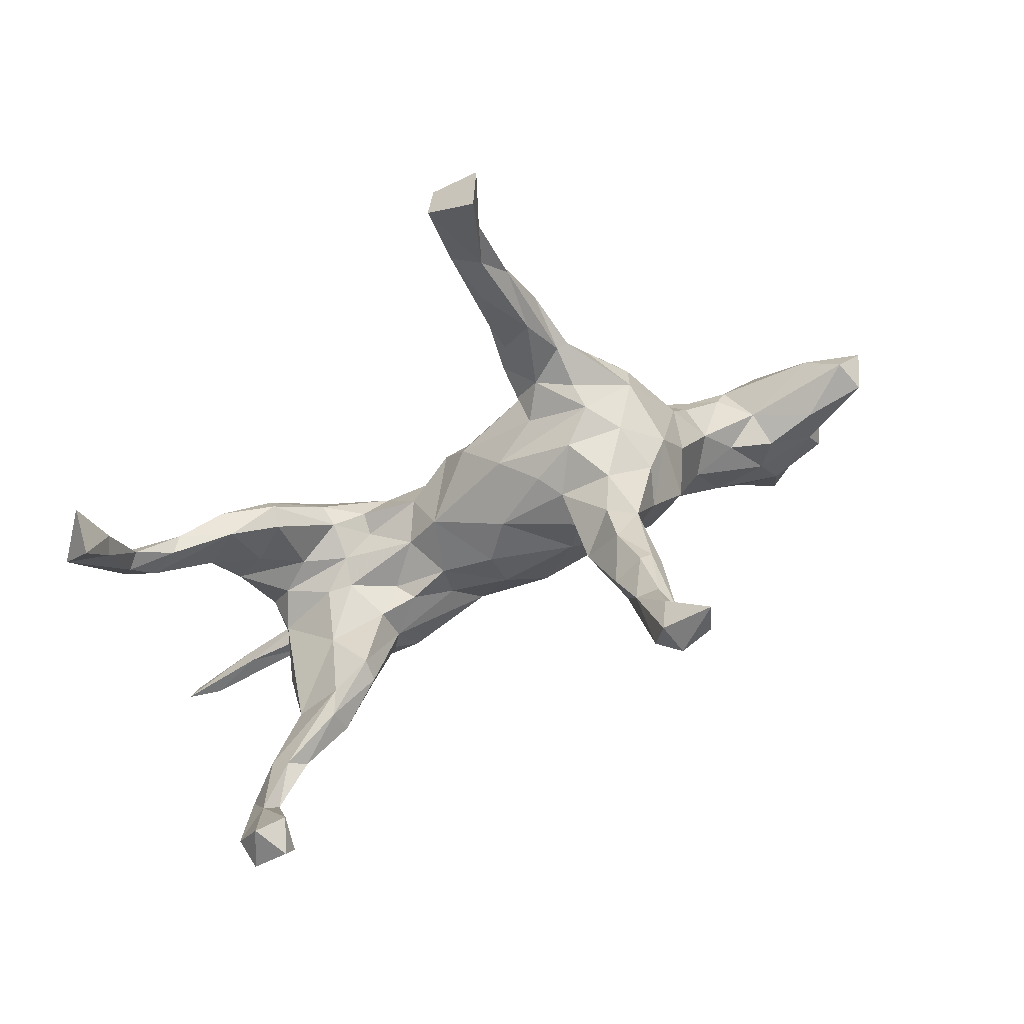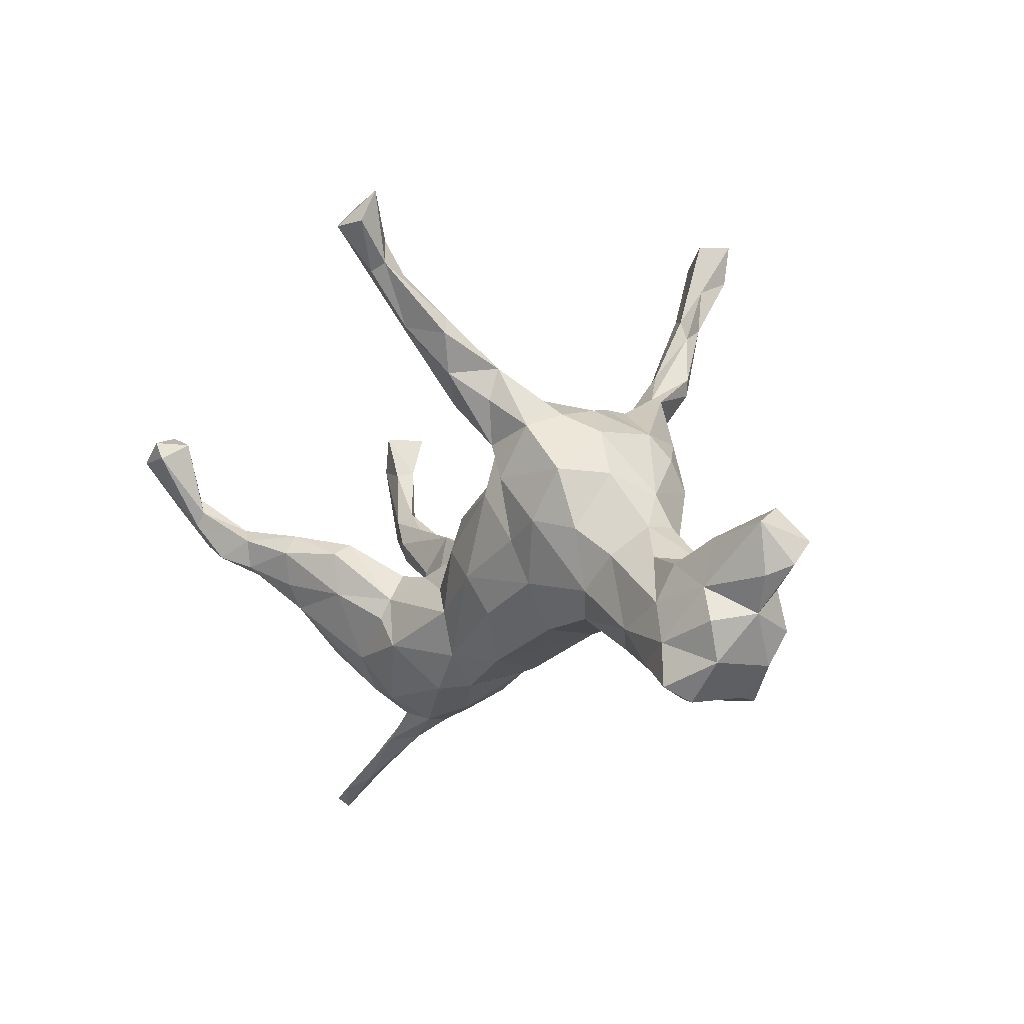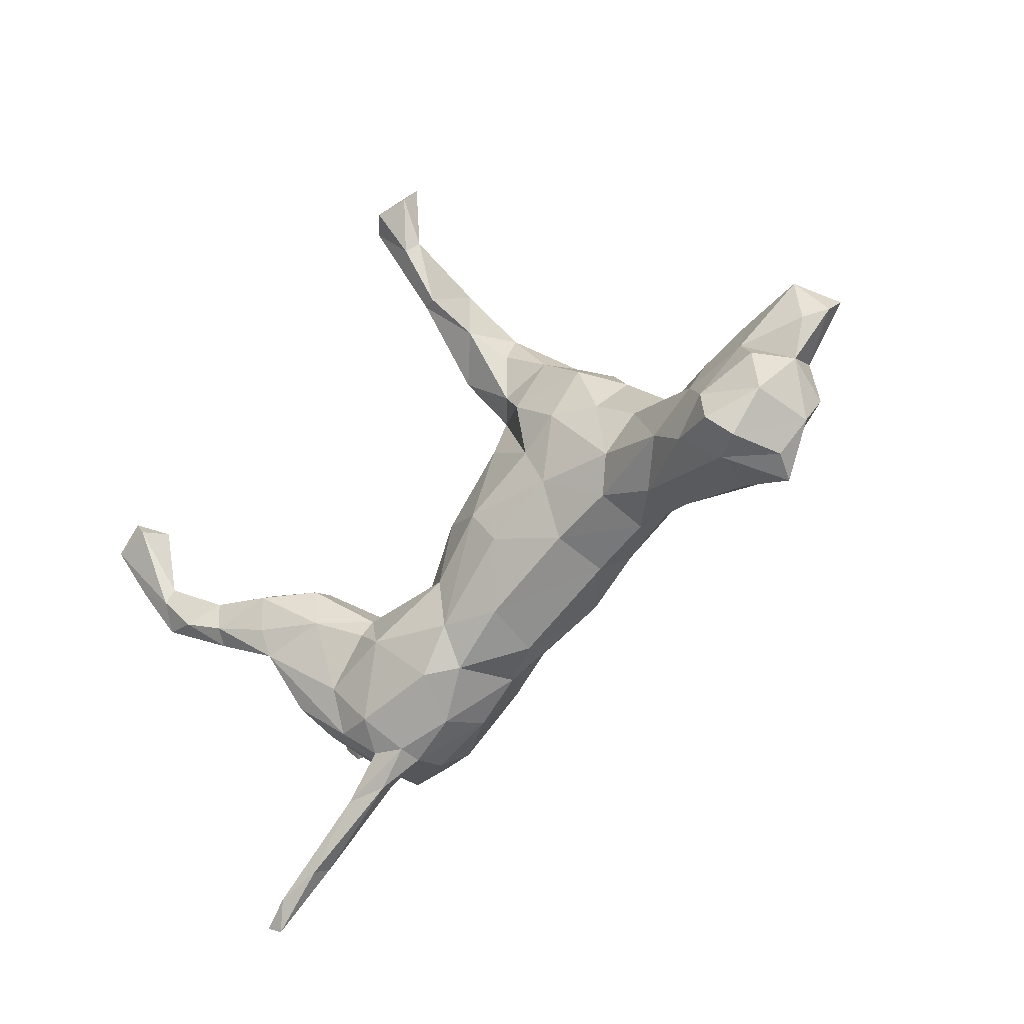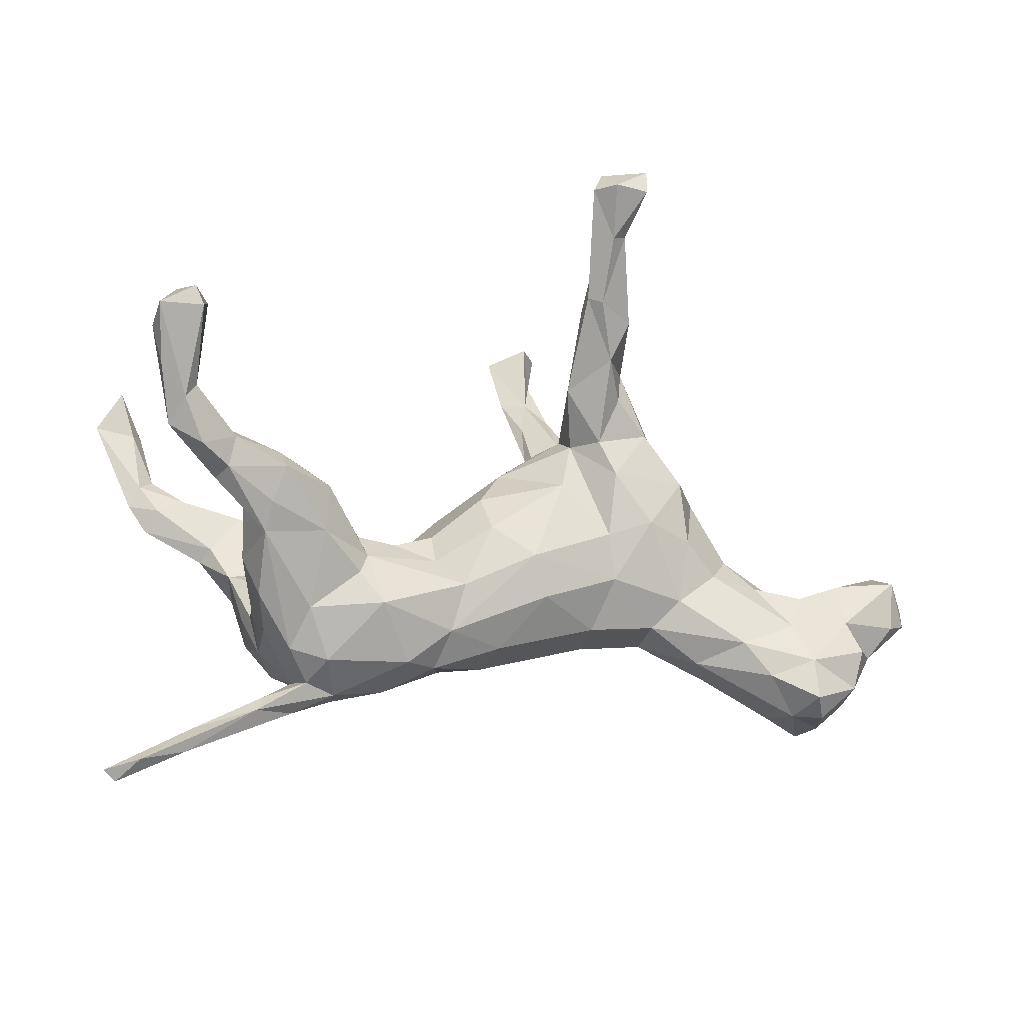
<metadata>
{"format":"obj","ext":"obj","renderer":"f3d","projection":"perspective","resolution":1024,"background":"white","views":[{"elev":74.7,"azim":154.2,"up":"+Y"},{"elev":-7.9,"azim":-125.9,"up":"+Y"},{"elev":-52.5,"azim":-133.6,"up":"+Y"},{"elev":-23.3,"azim":167.5,"up":"+Y"}]}
</metadata>
<code>
v 0.6796 -0.4604 0.04197
v 0.6575 -0.4763 0.05384
v 0.5414 -0.4218 0.03066
v 0.6182 -0.4424 0.02232
v 0.528 -0.3751 0.03636
v 0.5348 -0.4028 0.0587
v 0.4242 -0.3448 0.007013
v 0.3671 -0.3081 0.0583
v 0.3596 -0.3396 0.03027
v 0.4102 -0.3152 0.01968
v 0.3617 -0.2817 0.03733
v 0.3399 -0.2939 -0.009021
v 0.3876 -0.2404 0.1344
v 0.4411 -0.1729 -0.1117
v 0.42 -0.2172 0.06898
v 0.4234 -0.2142 -0.04717
v 0.3775 -0.249 -0.05647
v 0.4358 -0.1726 0.166
v 0.4713 -0.1031 -0.09558
v 0.4381 -0.1491 0.06935
v 0.4389 -0.171 0.008977
v 0.4494 -0.1449 0.1054
v 0.5364 -0.01691 -0.2382
v 0.2891 -0.3066 0.0504
v 0.35 -0.1886 -0.1087
v 0.6334 0.04623 0.1801
v 0.2833 -0.2135 0.1673
v 0.3643 -0.178 0.1849
v 0.2888 -0.3075 0.009633
v 0.4365 -0.1061 0.00043
v 0.6666 0.09336 0.1774
v 0.2878 -0.2845 0.103
v 0.6243 0.04464 -0.3047
v 0.4431 -0.08917 -0.1954
v 0.4624 -0.07802 0.1928
v 0.528 -0.01064 0.1722
v 0.4352 -0.04474 -0.2254
v 0.5172 -0.005493 -0.2685
v 0.4771 -0.05461 0.12
v 0.6443 0.1144 0.2078
v 0.6456 0.1253 -0.367
v 0.6148 0.08218 0.1564
v 0.5646 0.03291 -0.2496
v 0.4068 -0.08573 0.06324
v 0.6499 0.1313 0.1677
v 0.31 -0.2673 -0.06327
v 0.5656 0.01557 -0.3068
v 0.4283 -0.01415 0.1237
v 0.6012 0.08031 -0.3437
v 0.2214 -0.1732 -0.1199
v 0.482 -0.02982 -0.1777
v 0.5543 0.04047 0.2028
v 0.4164 -0.05912 0.2071
v 0.5083 0.04573 -0.2807
v 0.5449 0.09824 0.1962
v 0.1646 -0.2563 -0.05101
v 0.7379 0.2568 0.1914
v 0.5116 0.01006 0.1494
v 0.2654 -0.1187 -0.1193
v 0.1979 -0.2869 0.03503
v 0.6265 0.1498 0.1875
v 0.5667 0.1091 0.1693
v 0.6082 0.1357 -0.3336
v 0.5837 0.1059 -0.3401
v 0.4575 0.0805 0.1637
v 0.5383 0.06974 -0.2678
v 0.6584 0.2073 -0.4321
v 0.1798 -0.2524 0.108
v 0.6958 0.2481 0.23
v 0.4161 0.0147 -0.2466
v 0.5855 0.208 -0.4346
v 0.4582 0.05873 0.2135
v 0.4056 0.02479 -0.1755
v 0.3562 -0.04756 0.09179
v 0.3378 -0.04499 0.01628
v 0.1457 -0.1628 0.1597
v 0.6655 0.189 -0.3779
v 0.2515 -0.08191 -0.1069
v 0.6306 0.259 -0.3841
v 0.4265 0.05102 -0.2193
v 0.2652 -0.1208 0.1967
v 0.1117 -0.251 -0.01331
v 0.3679 0.0203 0.206
v 0.3355 -0.06886 -0.1741
v 0.3698 -0.02312 -0.07669
v 0.696 0.323 0.1704
v 0.6682 0.2383 0.1764
v 0.5761 0.2385 -0.3817
v 0.3321 0.02903 -0.1499
v 0.3658 0.05183 0.1872
v 0.2944 -0.03583 0.007904
v 0.219 -0.06089 0.08968
v 0.3328 0.009846 -0.1851
v 0.2789 -0.03127 0.1696
v 0.09124 -0.1984 -0.07096
v 0.2752 -0.02426 0.127
v 0.2644 -0.03288 -0.06984
v 0.3733 0.04929 0.1482
v 0.6011 0.2405 -0.4394
v 0.07317 -0.1194 -0.1021
v 0.6813 0.3252 0.2493
v 0.2175 -0.05376 -0.02737
v 0.6527 0.245 0.2067
v 0.1552 -0.1109 0.149
v 0.1961 -0.04075 -0.06414
v 0.2809 -0.03712 0.06071
v -0.003827 -0.2123 -0.03617
v 0.04451 -0.1525 0.1322
v 0.08635 -0.2217 0.09272
v 0.2133 -0.05071 0.1281
v 0.1601 -0.003859 0.02692
v 0.1269 -0.01322 -0.0489
v 0.1236 -0.07065 -0.07738
v 0.06039 -0.08979 0.1383
v 0.01247 -0.2206 0.06244
v -0.07493 -0.1328 -0.1064
v -0.04785 -0.06519 -0.1345
v -0.1752 -0.1688 0.05662
v 0.1198 -0.01478 0.09971
v 0.03072 0.02909 0.1394
v 0.02818 -0.009649 -0.1165
v 0.04317 0.05541 -0.08313
v -0.1737 -0.1659 -0.0431
v -0.08575 -0.1325 0.1353
v -0.02455 -0.05155 0.1652
v -0.1967 -0.1064 0.1147
v 0.1068 0.05036 0.02993
v -0.2018 -0.08927 -0.1084
v 0.003566 0.08475 0.121
v -0.2858 -0.159 0.04563
v -0.2865 -0.1552 -0.04801
v -0.406 -0.2208 0.03198
v -0.3381 -0.1161 0.07934
v -0.3753 -0.2116 -0.03137
v -0.1853 -0.01325 -0.1348
v -0.3311 -0.1115 -0.0833
v -0.09989 0.0781 -0.1313
v -0.2738 -0.004502 0.1531
v -0.5283 -0.2852 0.03504
v -0.5791 -0.2896 -0.1162
v -0.1346 0.149 0.1501
v -0.4997 -0.2457 -0.09036
v -0.5498 -0.3063 -0.04899
v -0.1548 -0.008457 0.1626
v -0.03664 0.1661 0.0484
v -0.5975 -0.3138 -0.07254
v 0.001756 0.1208 -0.04714
v -0.4443 -0.1776 0.07071
v -0.5946 -0.3073 0.06518
v -0.1973 0.02791 0.1563
v -0.118 0.1608 -0.1179
v -0.4496 -0.1863 -0.09165
v -0.08437 0.1929 -0.01628
v -0.6194 -0.304 0.01684
v -0.5307 -0.2451 0.07476
v -0.4485 -0.1073 0.07218
v -0.2303 0.08705 0.1836
v -0.1926 0.0955 -0.1631
v -0.5736 -0.2175 -0.1145
v -0.174 0.1378 0.1782
v -0.3989 -0.05591 -0.07882
v -0.1627 0.1578 -0.1601
v -0.1204 0.1768 0.144
v -0.2628 0.01379 -0.1448
v -0.6634 -0.2533 -0.07483
v -0.1182 0.2045 0.1982
v -0.3936 -0.0389 0.074
v -0.3414 -0.006017 -0.1114
v -0.3223 0.09872 -0.1345
v -0.6735 -0.255 0.02683
v -0.1102 0.1945 -0.06223
v -0.5315 -0.1033 0.05655
v -0.2219 0.1526 0.1831
v -0.1558 0.2258 0.1409
v -0.09511 0.2376 -0.1955
v -0.1191 0.1907 0.09014
v -0.5057 -0.07372 0.04042
v -0.3667 0.09231 -0.05429
v -0.5407 -0.1484 -0.09804
v -0.1558 0.2338 0.006602
v -0.5991 -0.219 0.07477
v -0.3338 0.07878 0.1438
v -0.4855 -0.0658 -0.05644
v -0.4374 -0.00656 -0.0273
v -0.5566 -0.07618 -0.0131
v -0.427 -0.003164 0.03392
v -0.2145 0.2387 0.05615
v -0.274 0.1746 0.1678
v -0.1015 0.3574 -0.2806
v -0.6747 -0.1883 -0.09747
v -0.2525 0.1825 -0.1498
v -0.6925 -0.1991 0.05004
v -0.2127 0.237 0.1035
v -0.1931 0.2322 -0.1875
v -0.5644 -0.08606 -0.07835
v -0.1285 0.2675 0.2123
v -0.1584 0.2672 -0.1394
v -0.105 0.3664 -0.3156
v -0.1928 0.2445 -0.07841
v -0.2556 0.2244 -0.00233
v -0.1156 0.3791 0.2741
v -0.649 -0.1311 -0.08896
v -0.1706 0.2354 0.2377
v -0.7119 -0.176 -0.03021
v -0.3335 0.1346 0.1128
v -0.2758 0.2049 -0.08852
v -0.2117 0.2701 0.1688
v -0.6494 -0.05107 -0.06787
v -0.3922 0.05829 0.02707
v -0.1302 0.3576 -0.3234
v -0.6065 -0.1435 0.06818
v -0.2337 0.2628 0.1732
v -0.3272 0.1719 -0.04321
v -0.3168 0.1798 0.07581
v -0.1159 0.3009 0.2511
v -0.2012 0.2893 -0.1741
v -0.1622 0.2782 -0.2537
v -0.08518 0.4621 0.337
v -0.1471 0.3141 -0.1983
v -0.1729 0.3247 0.2117
v -0.1901 0.3419 -0.2808
v -0.2018 0.2892 0.2629
v -0.7538 -0.1203 -0.05133
v -0.2101 0.3186 0.2589
v -0.7031 -0.1336 0.02044
v -0.1717 0.4083 0.2913
v -0.08851 0.5212 -0.432
v -0.1756 0.3719 -0.2668
v -0.1525 0.3855 -0.2669
v -0.1309 0.4511 0.3103
v -0.738 -0.007838 -0.01182
v -0.7574 -0.03455 -0.06271
v -0.789 -0.1039 -0.02169
v -0.1099 0.4222 -0.3324
v -0.1566 0.4594 -0.3847
v -0.1462 0.513 0.3508
v -0.113 0.4067 0.332
v -0.1509 0.4334 0.3388
v -0.6882 -0.0403 0.02916
v -0.1325 0.447 -0.3976
v -0.1468 0.4458 -0.3391
v -0.1376 0.5038 -0.3724
v -0.7979 -0.06631 0.003883
v -0.09577 0.5579 0.422
v -0.1058 0.5592 -0.4207
v -0.06839 0.5766 0.3846
v -0.1519 0.5366 0.4061
v -0.1814 0.5193 -0.4493
v -0.1232 0.5195 -0.4619
v -0.1685 0.6056 0.4042
v -0.1393 0.6058 0.355
v -0.188 0.5744 -0.4256
f 114 104 119
f 110 119 104
f 120 114 119
f 76 104 114
f 124 109 108
f 76 108 109
f 125 124 108
f 115 109 124
f 126 118 124
f 115 124 118
f 144 126 124
f 130 118 126
f 76 81 104
f 94 104 81
f 27 81 76
f 76 68 27
f 32 27 68
f 109 68 76
f 28 81 27
f 60 68 109
f 86 101 57
f 69 57 101
f 87 86 57
f 103 101 86
f 86 87 103
f 61 103 87
f 69 101 103
f 90 83 72
f 53 72 83
f 65 90 72
f 94 83 90
f 55 65 72
f 98 90 65
f 48 98 65
f 96 90 98
f 74 96 98
f 94 90 96
f 110 94 96
f 81 83 94
f 53 83 81
f 110 104 94
f 92 110 96
f 108 76 114
f 125 108 114
f 120 125 114
f 127 120 119
f 129 125 120
f 144 124 125
f 127 129 120
f 141 125 129
f 144 125 141
f 176 141 129
f 138 126 144
f 150 138 144
f 133 126 138
f 169 191 158
f 162 158 191
f 164 169 158
f 213 191 169
f 194 191 216
f 206 216 191
f 217 194 216
f 162 191 194
f 217 162 194
f 219 197 175
f 171 175 197
f 189 219 175
f 216 197 219
f 169 164 168
f 136 168 164
f 178 169 168
f 135 164 158
f 151 158 162
f 175 151 162
f 217 175 162
f 171 151 175
f 147 151 171
f 135 158 151
f 164 128 136
f 131 136 128
f 135 128 164
f 137 117 135
f 128 135 117
f 151 137 135
f 121 117 137
f 147 137 151
f 116 128 117
f 100 117 121
f 122 121 137
f 95 116 117
f 123 128 116
f 95 117 100
f 113 100 121
f 100 78 50
f 59 50 78
f 95 100 50
f 113 78 100
f 97 89 78
f 93 78 89
f 105 97 78
f 85 89 97
f 84 78 93
f 80 93 89
f 70 84 93
f 59 78 84
f 25 50 59
f 46 50 25
f 84 25 59
f 34 25 84
f 89 85 73
f 51 73 85
f 80 89 73
f 30 51 85
f 43 73 51
f 79 63 77
f 33 77 63
f 67 79 77
f 88 63 79
f 43 33 63
f 41 77 33
f 49 41 33
f 47 49 33
f 67 41 49
f 67 77 41
f 23 47 33
f 54 49 47
f 252 248 235
f 240 235 248
f 242 252 235
f 249 248 252
f 245 249 252
f 240 248 249
f 227 249 245
f 242 245 252
f 210 235 240
f 227 240 249
f 234 227 245
f 88 79 99
f 67 99 79
f 71 88 99
f 45 31 42
f 26 42 31
f 62 45 42
f 57 31 45
f 64 88 71
f 67 71 99
f 49 71 67
f 63 88 64
f 49 64 71
f 54 64 49
f 213 169 178
f 209 213 178
f 206 200 199
f 180 199 200
f 216 206 199
f 213 200 206
f 171 199 180
f 187 180 200
f 199 171 197
f 216 199 197
f 153 171 180
f 91 85 97
f 105 78 113
f 112 121 122
f 147 122 137
f 213 206 191
f 228 216 219
f 19 16 14
f 17 14 16
f 34 19 14
f 21 16 19
f 30 21 19
f 15 16 21
f 34 14 17
f 11 17 16
f 51 30 19
f 20 21 30
f 46 25 17
f 34 17 25
f 12 46 17
f 56 46 29
f 12 29 46
f 60 56 29
f 50 46 56
f 95 50 56
f 75 30 85
f 91 75 85
f 44 30 75
f 106 75 91
f 82 95 56
f 60 82 56
f 107 95 82
f 102 91 97
f 105 102 97
f 111 91 102
f 112 102 105
f 112 105 113
f 115 107 82
f 116 95 107
f 111 102 112
f 121 112 113
f 123 116 107
f 118 123 107
f 127 112 122
f 131 128 123
f 130 131 123
f 159 140 165
f 146 165 140
f 190 159 165
f 142 140 159
f 179 152 159
f 142 159 152
f 202 179 159
f 161 152 179
f 143 140 142
f 183 161 179
f 136 152 161
f 131 152 136
f 168 136 161
f 178 168 161
f 171 153 147
f 145 147 153
f 10 8 5
f 6 5 8
f 7 10 5
f 11 8 10
f 146 140 143
f 154 146 143
f 134 142 152
f 134 143 142
f 131 134 152
f 127 122 147
f 211 181 155
f 149 155 181
f 172 211 155
f 192 181 211
f 148 172 155
f 239 211 172
f 172 148 156
f 133 156 148
f 177 172 156
f 132 148 155
f 177 156 167
f 133 167 156
f 186 177 167
f 138 167 133
f 132 133 148
f 149 139 155
f 132 155 139
f 143 139 149
f 132 139 143
f 154 143 149
f 130 133 132
f 134 130 132
f 126 133 130
f 176 129 145
f 127 145 129
f 187 176 145
f 131 130 134
f 143 134 132
f 123 118 130
f 147 145 127
f 111 127 119
f 92 111 119
f 112 127 111
f 107 115 118
f 82 109 115
f 8 9 6
f 3 6 9
f 24 9 8
f 9 7 3
f 4 3 7
f 29 7 9
f 12 10 7
f 4 7 5
f 2 6 3
f 214 187 200
f 213 214 200
f 193 187 214
f 170 149 181
f 154 149 170
f 192 170 181
f 180 187 145
f 174 176 187
f 163 176 174
f 193 174 187
f 207 174 193
f 212 193 214
f 188 212 214
f 207 193 212
f 209 167 182
f 138 182 167
f 205 209 182
f 186 167 209
f 184 186 209
f 184 177 186
f 185 172 177
f 184 185 177
f 239 172 185
f 231 239 185
f 204 170 192
f 225 192 211
f 225 204 192
f 165 170 204
f 233 204 225
f 239 225 211
f 214 209 205
f 188 214 205
f 213 209 214
f 243 225 239
f 243 233 225
f 223 204 233
f 231 243 239
f 232 233 243
f 232 243 231
f 35 18 22
f 15 22 18
f 39 35 22
f 28 18 35
f 57 40 31
f 26 31 40
f 69 40 57
f 87 57 45
f 58 42 26
f 52 26 40
f 1 5 6
f 2 3 4
f 1 4 5
f 2 4 1
f 2 1 6
f 204 190 165
f 202 190 204
f 202 159 190
f 208 195 202
f 179 202 195
f 232 208 202
f 185 195 208
f 183 179 195
f 185 183 195
f 178 161 184
f 183 184 161
f 209 178 184
f 106 111 92
f 110 92 119
f 106 92 96
f 74 106 96
f 48 74 98
f 60 109 82
f 44 106 74
f 39 74 48
f 39 44 74
f 75 106 44
f 24 68 60
f 13 27 32
f 24 32 68
f 29 24 60
f 13 32 24
f 58 39 48
f 20 44 39
f 30 44 20
f 22 20 39
f 36 35 39
f 65 58 48
f 36 39 58
f 11 13 24
f 15 13 11
f 8 11 24
f 16 15 11
f 18 13 15
f 15 20 22
f 21 20 15
f 28 13 18
f 208 232 231
f 223 233 232
f 202 223 232
f 185 208 231
f 91 111 106
f 185 184 183
f 180 145 153
f 170 146 154
f 165 146 170
f 204 223 202
f 9 24 29
f 7 29 12
f 11 12 17
f 10 12 11
f 51 19 34
f 228 221 216
f 217 216 221
f 235 221 228
f 210 217 221
f 229 228 219
f 189 229 219
f 241 228 229
f 234 229 189
f 198 175 217
f 198 189 175
f 234 189 198
f 37 84 70
f 80 70 93
f 54 70 80
f 66 80 73
f 38 37 70
f 34 84 37
f 66 73 43
f 23 43 51
f 38 34 37
f 23 34 38
f 34 23 51
f 33 43 23
f 47 23 38
f 241 235 228
f 242 235 241
f 234 241 229
f 210 221 235
f 198 217 210
f 242 241 234
f 227 234 198
f 240 198 210
f 54 80 66
f 38 70 54
f 47 38 54
f 64 54 66
f 63 66 43
f 63 64 66
f 212 203 222
f 237 222 203
f 224 212 222
f 188 203 212
f 226 230 220
f 201 220 230
f 207 226 220
f 236 230 226
f 174 207 220
f 224 226 207
f 212 224 207
f 238 226 224
f 238 224 222
f 218 237 215
f 203 215 237
f 201 218 215
f 246 237 218
f 230 218 201
f 246 218 230
f 196 201 215
f 238 222 237
f 244 238 237
f 236 226 238
f 251 246 230
f 236 251 230
f 250 246 251
f 247 236 238
f 250 251 236
f 244 237 246
f 250 244 246
f 247 238 244
f 250 247 244
f 250 236 247
f 234 245 242
f 240 227 198
f 196 220 201
f 174 220 196
f 203 188 173
f 182 173 188
f 160 203 173
f 166 203 160
f 157 160 173
f 166 215 203
f 196 215 166
f 174 196 166
f 163 166 160
f 182 188 205
f 157 173 182
f 157 182 138
f 150 157 138
f 150 160 157
f 141 160 150
f 144 141 150
f 163 160 141
f 163 174 166
f 176 163 141
f 40 69 103
f 28 53 81
f 52 72 53
f 52 55 72
f 62 65 55
f 40 55 52
f 61 62 55
f 42 65 62
f 45 62 61
f 40 61 55
f 26 36 58
f 42 58 65
f 28 27 13
f 52 36 26
f 53 36 52
f 53 35 36
f 28 35 53
f 61 87 45
f 61 40 103

</code>
